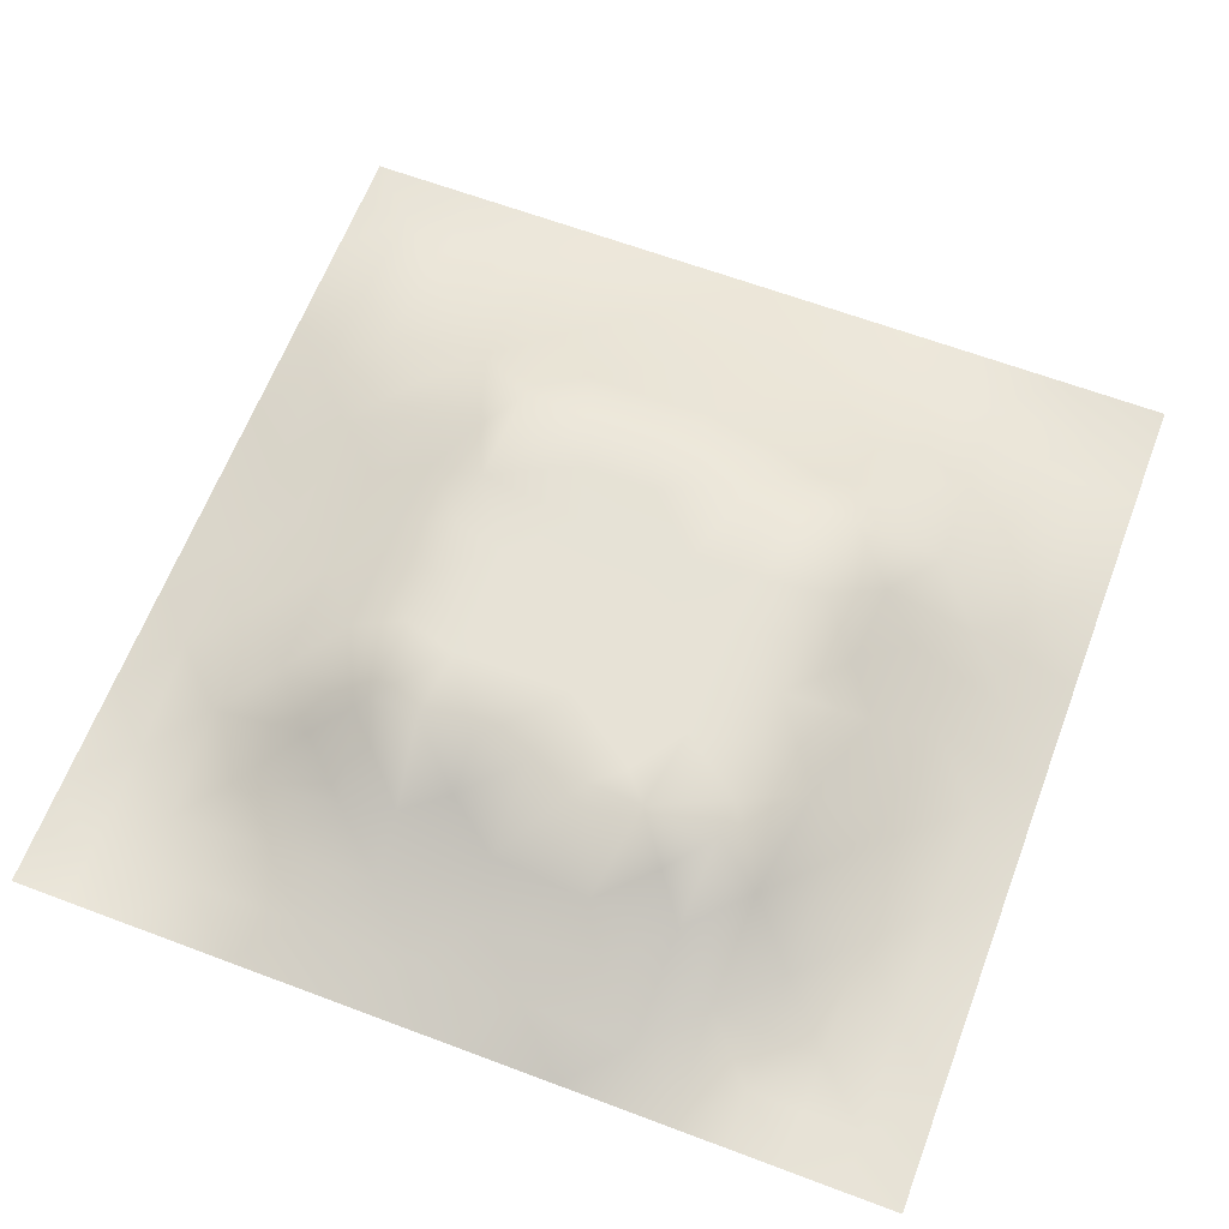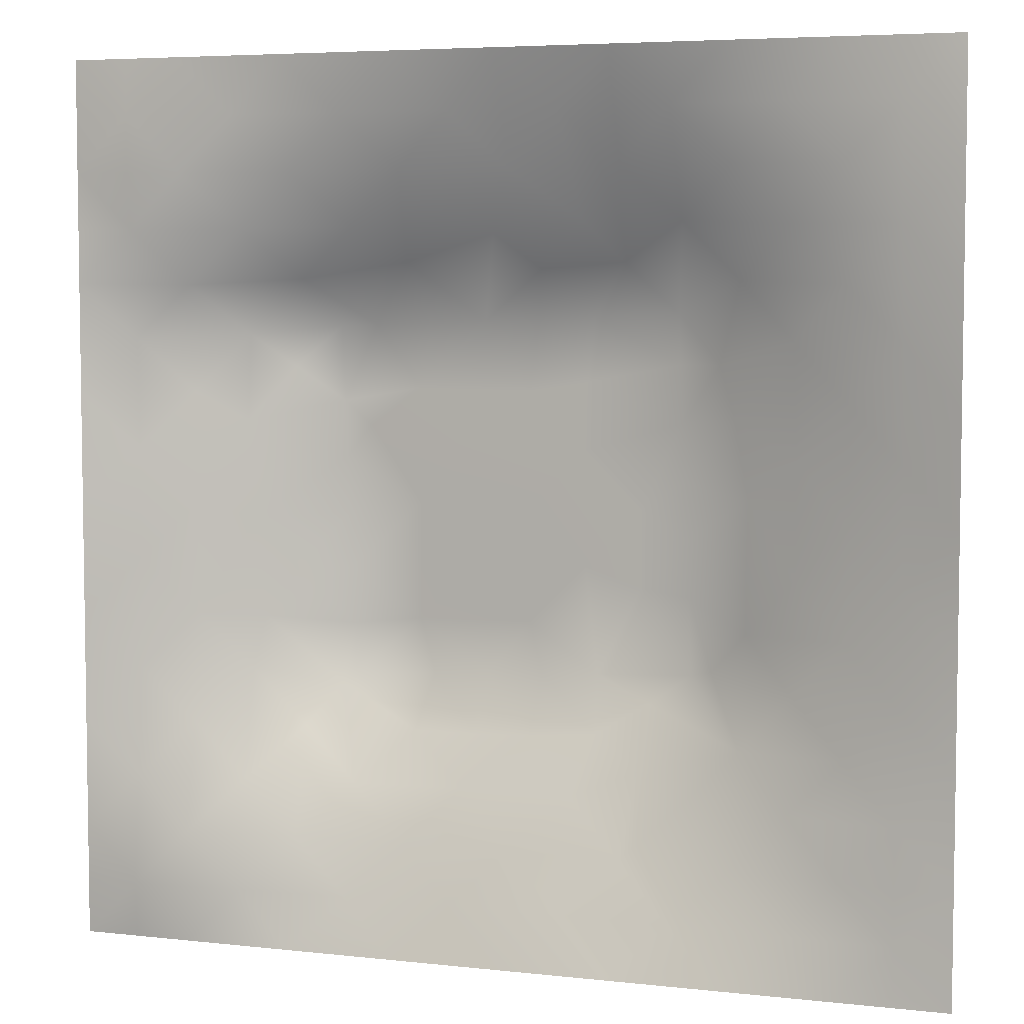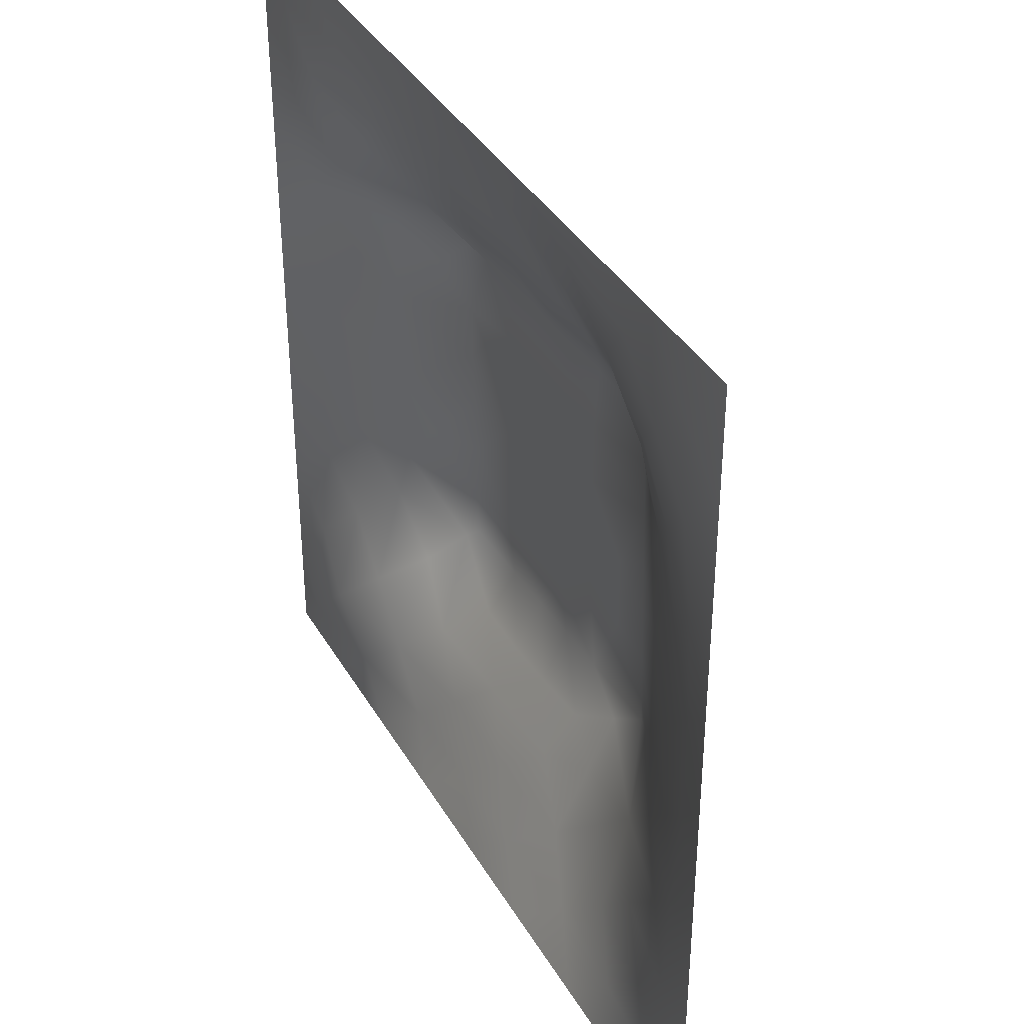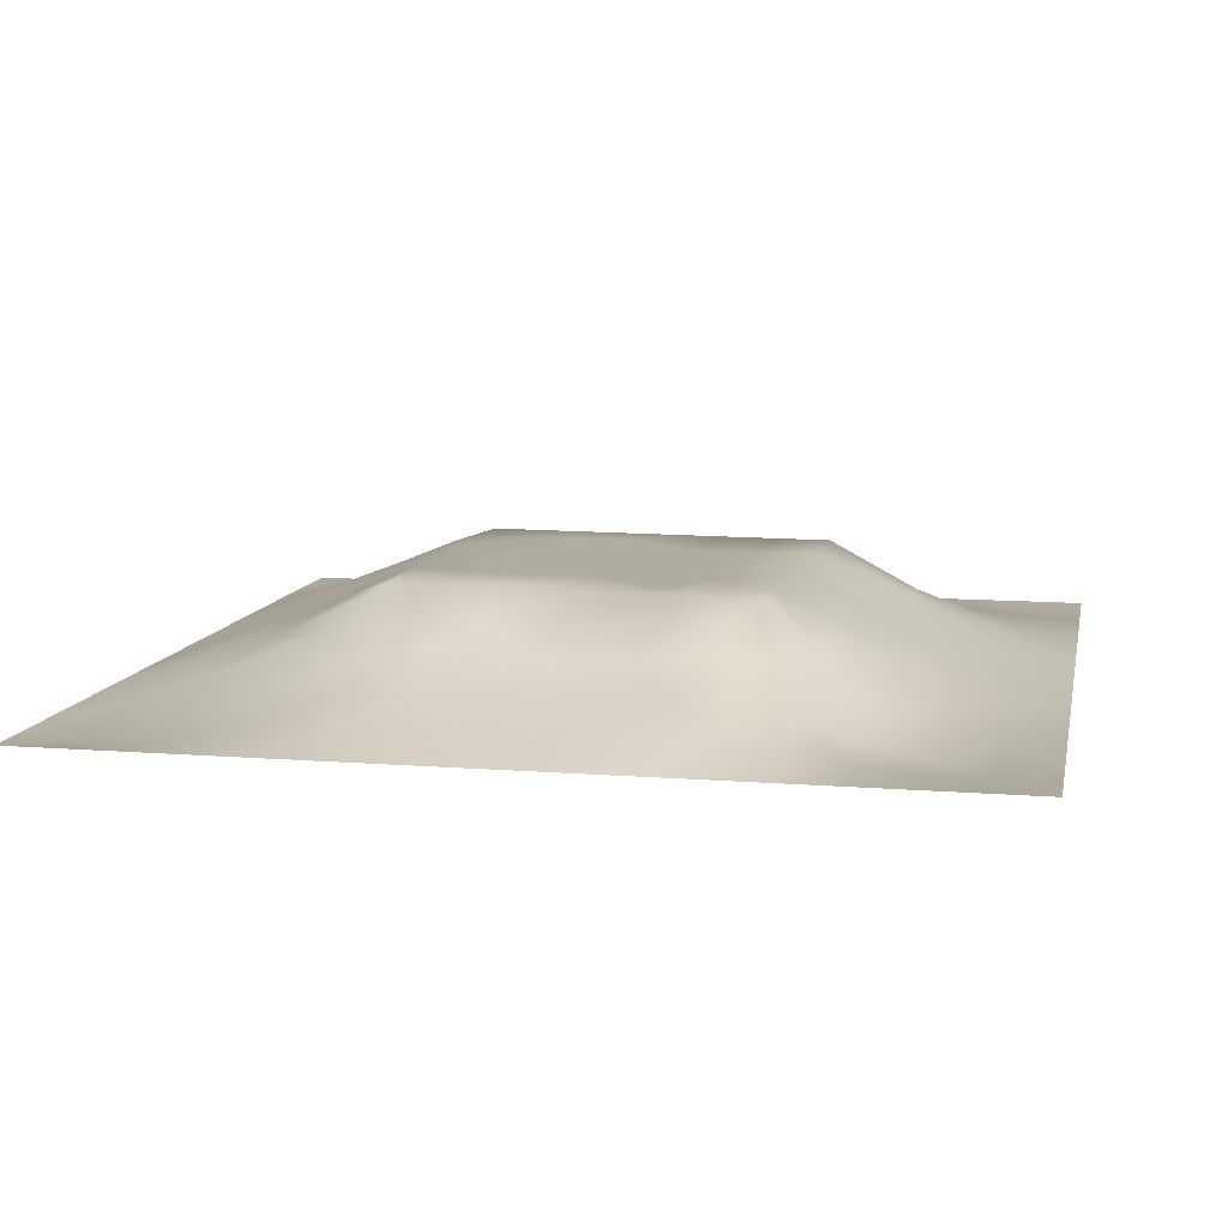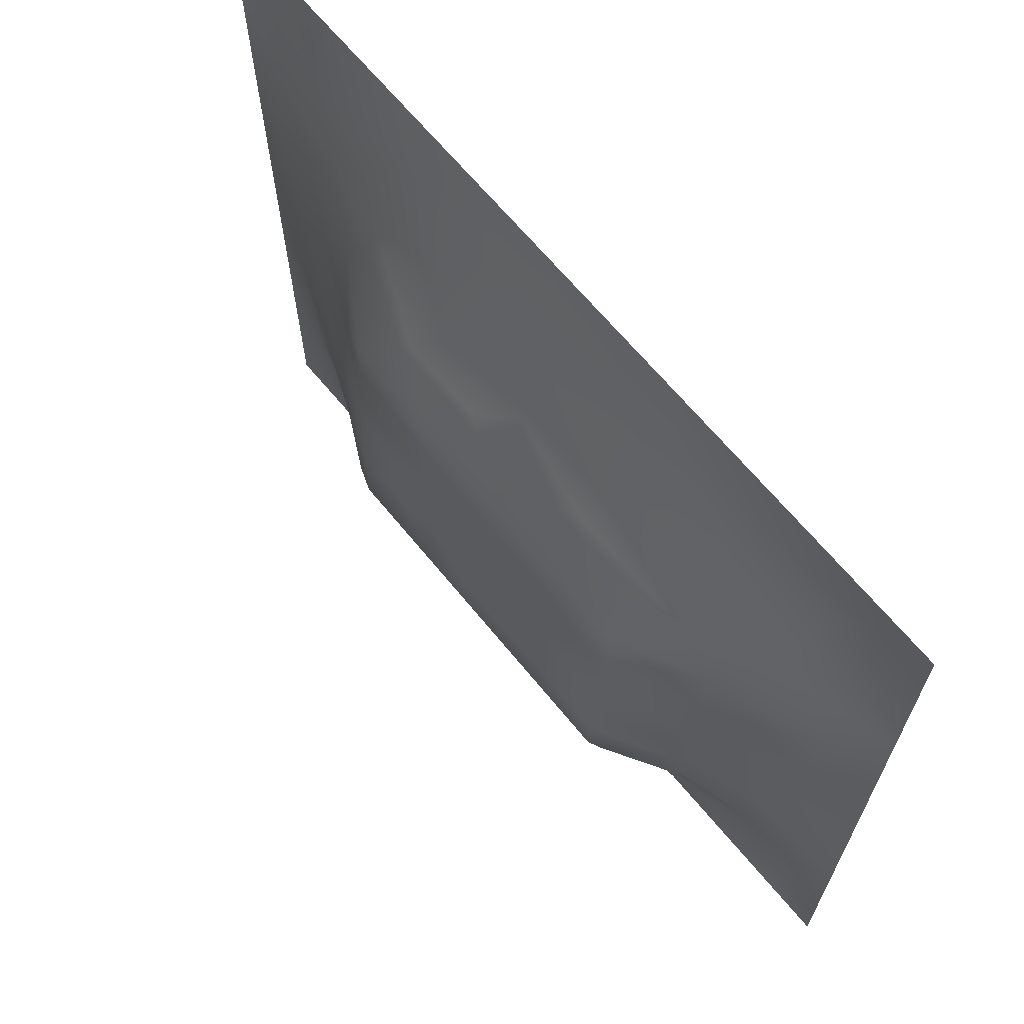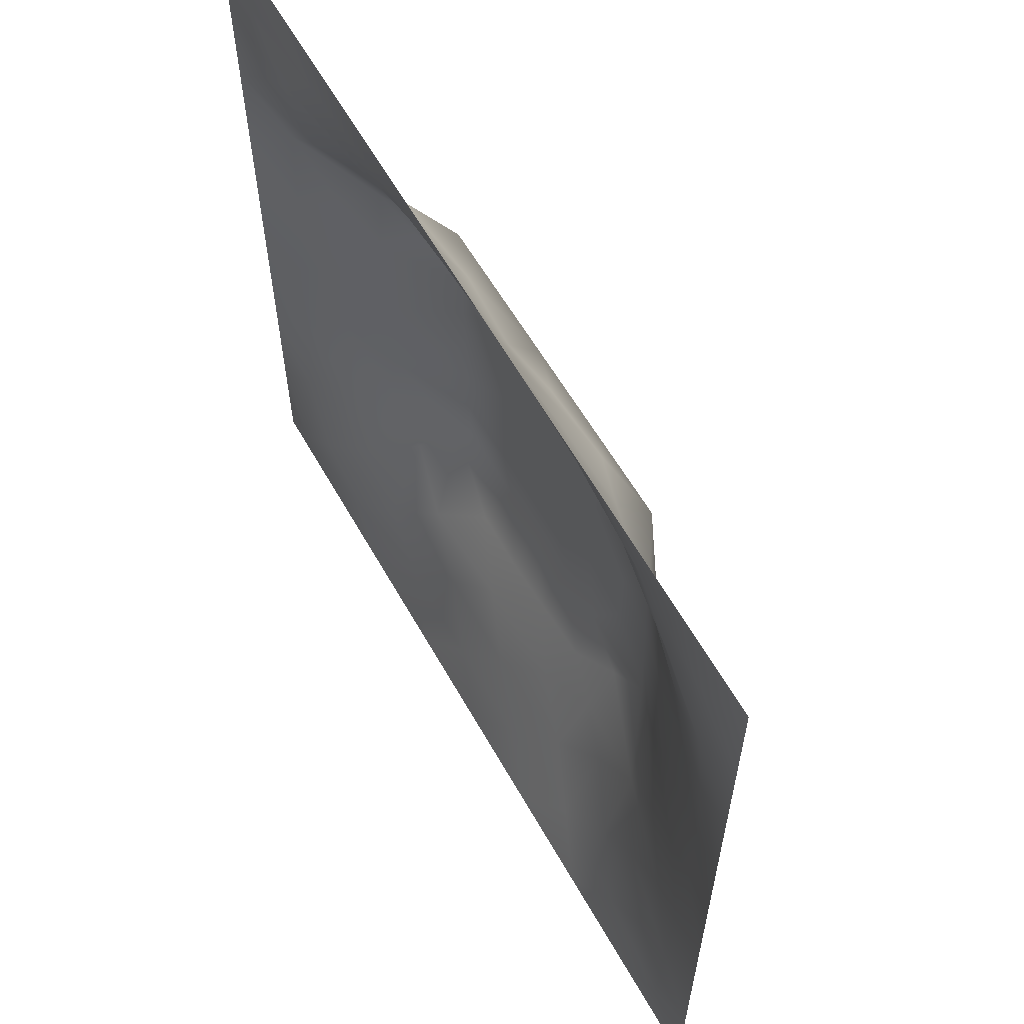
<metadata>
{"format":"obj","ext":"obj","renderer":"f3d","projection":"perspective","resolution":1024,"background":"white","views":[{"elev":63.8,"azim":110.8,"up":"+Z"},{"elev":5.4,"azim":-160.9,"up":"+Y"},{"elev":37.9,"azim":-117.2,"up":"+Y"},{"elev":10.2,"azim":101.4,"up":"+Z"},{"elev":67.7,"azim":50.1,"up":"+Y"},{"elev":61.8,"azim":-119.6,"up":"+Y"}]}
</metadata>
<code>
v -0 0 -0
v 1 0 -0
v -0 1 0
v 1 1 0
v 0.5005 0.5 0.1197
v -0 0.5 0
v 0.5 1 0
v 1 0.5 0
v 0.5 -0 0
v 0.247 0.7537 0.06707
v 0.7565 0.7551 0.07469
v 0.2461 0.2455 0.07022
v 0.7549 0.2455 0.07097
v 0.75 0 0
v 0.25 0 0
v 1 0.75 0
v 1 0.25 0
v 0.25 1 0
v 0.75 1 0
v 0 0.25 0
v 0 0.75 -0
v 0.3626 0.2136 0.08303
v 0.6323 0.7738 0.07991
v 1 0.9375 0
v 0.6845 0.7032 0.1199
v 0.8759 0.3746 0.04173
v 0.6255 0.1226 0.04373
v 0.6319 0.3684 0.12
v 0.8731 0.127 -0.001069
v 0.3742 0.1207 0.04834
v 0.1248 0.1242 0.01717
v 0.492 0.2446 0.0933
v 0.8786 0.627 0.04848
v 0.6318 0.6319 0.1199
v 0.8736 0.8726 -0.000811
v 0.3742 0.877 0.04324
v 0.2578 0.6026 0.09096
v 0.126 0.8742 0.007348
v 0.1239 0.6252 0.0392
v 0.6254 0.8744 0.03662
v 0.1236 0.3741 0.0398
v 0.2486 0.1209 0.04111
v 0.8758 0.7484 0.02698
v 0.8757 0.2497 0.02952
v 0.2497 0.8761 0.0302
v 0.7496 0.8727 0.02028
v 0.1237 0.2488 0.03212
v 0.1252 0.7499 0.02616
v 0.7242 0.6165 0.1199
v 0.1255 0.9371 0.002415
v 0.5526 0.7086 0.1199
v 0.8751 0.5008 0.04303
v 0.4248 0.7138 0.1199
v 0.2433 0.4536 0.0895
v 0 0.375 0
v 0.4995 0.8742 0.03928
v 0.5003 0.6309 0.1199
v 0.244 0.3707 0.09066
v 0.1232 0.4996 0.04377
v 0.3698 0.4996 0.1198
v 0.6294 0.2433 0.09261
v 0.4999 0.1242 0.04147
v 0.5004 0.3693 0.12
v 0 0.625 0
v 0 0.875 0
v 0 0.125 0
v 0.625 1 0
v 0.875 1 0
v 0.125 1 0
v 0.375 1 0
v 1 0.375 0
v 1 0.125 0
v 1 0.875 0
v 1 0.625 0
v 0.375 0 0
v 0.125 0 0
v 0.875 0 0
v 0.625 0 0
v 0.7493 0.1255 0.02415
v 0.6315 0.5002 0.1199
v 0.7191 0.4883 0.1199
v 0.06334 0.3124 0.01322
v 0.1845 0.436 0.06586
v 0.1849 0.3102 0.05777
v 0.06189 0.4373 0.02057
v 0.687 0.9356 0.009283
v 0.6896 0.813 0.05406
v 0.5623 0.9364 0.01677
v 0.06243 0.6873 0.01607
v 0.1855 0.6891 0.05526
v 0.06173 0.5624 0.02107
v 0.1878 0.9374 0.008898
v 0.1872 0.8131 0.03264
v 0.06293 0.9371 -0.003708
v 0.435 0.5653 0.1198
v 0.874 0.8099 0.01054
v 0.9375 0 -0
v 0.31 0.8169 0.06349
v 0.4373 0.9371 0.01878
v 0.9368 0.8112 0.003793
v 0.8136 0.8116 0.02981
v 0.937 0.9367 -0.002312
v 0.9375 1 0
v 0.5661 0.5658 0.1197
v 0.7164 0.4237 0.1199
v 0.8233 0.5945 0.06962
v 0.8206 0.6923 0.07341
v 0.9385 0.563 0.02367
v 0.4894 0.7112 0.1199
v 0.692 0.5888 0.1199
v 0.4349 0.4344 0.1197
v 0.1872 0.06116 0.01581
v 0.06263 0.06261 0.002363
v 0.1864 0.1854 0.03864
v 0.3122 0.05959 0.02492
v 0.31 0.1817 0.06654
v 0.4373 0.06215 0.02027
v 0.8116 0.06349 0.004131
v 0.9368 0.06309 -0.006979
v 0.5563 0.243 0.09161
v 0.5662 0.4344 0.1199
v 0.525 0.8047 0.06625
v 0.5634 0.1855 0.06445
v 0.6898 0.1844 0.05857
v 0.5625 0.06222 0.02004
v 0.9377 0.3127 0.01764
v 0.8166 0.3099 0.06277
v 0.9368 0.4378 0.0188
v 0.3126 0.9379 0.01741
v 0.4764 0.7661 0.08864
v 0.812 0.1881 0.02762
v 0.8041 0.3701 0.07177
v 0.6875 0.06108 0.02093
v 0.06306 0.125 0.003804
v 0.937 0.1879 0.007275
v 0.4363 0.1843 0.06661
v 0.06313 0.1875 0.007721
v 0.3828 0.7735 0.0918
v 0.9417 0.688 0.02759
v 0.7132 0.3594 0.1199
v 0.06341 0.8118 0.004751
v 0.8118 0.9361 0.003677
v 0.1843 0.5631 0.06631
v 0.7743 0.6557 0.09484
v 0.3262 0.6613 0.1199
v 0.7116 0.3021 0.1199
v 0.3122 0.3184 0.1199
v 0.7278 0.7016 0.1199
v 0.3284 0.7178 0.1199
v 0.4862 0.3114 0.1199
v 0.3157 0.4043 0.1199
v 0.2875 0.3243 0.1116
v 0.3236 0.5972 0.1199
v 0.7244 0.2901 0.11
v 0.9368 0.8737 -0.002654
v 0.4332 0.641 0.1198
v 0.2759 0.6622 0.09715
v 0.7215 0.5529 0.1199
v 0.6173 0.706 0.1199
v 0.3184 0.4689 0.1199
v 0.4206 0.3141 0.1199
v 0.3581 0.2851 0.112
v 0.5496 0.3088 0.1199
v 0.321 0.5324 0.1199
v 0.4157 0.2505 0.09519
v 0.424 0.8191 0.06924
v 0.8151 0.4819 0.06923
v 1 0.0625 -0
v 0.3699 0.4135 0.1199
v 0.7726 0.4225 0.09042
v 0.2413 0.5153 0.0877
v 0.6149 0.3061 0.1199
v 1 0.8125 0
v 0.0625 0 -0
f 56 99 166
f 112 31 113
f 170 132 167
f 26 167 132
f 38 141 93
f 160 54 151
f 83 41 58
f 36 166 99
f 84 47 12
f 72 17 135
f 11 25 148
f 80 110 104
f 115 112 15
f 163 172 28
f 114 42 12
f 76 112 113
f 58 151 54
f 15 112 76
f 115 15 75
f 20 137 82
f 88 56 40
f 148 25 49
f 22 30 136
f 47 82 137
f 47 84 82
f 165 22 136
f 21 64 89
f 83 58 54
f 57 95 104
f 116 30 22
f 42 112 115
f 117 62 30
f 140 105 28
f 155 100 73
f 129 70 18
f 63 28 121
f 165 162 22
f 114 31 42
f 150 165 32
f 37 153 157
f 164 153 37
f 149 138 98
f 61 172 120
f 139 16 43
f 32 165 136
f 143 39 59
f 51 159 23
f 142 46 35
f 78 125 9
f 121 80 5
f 60 95 153
f 144 107 148
f 9 125 117
f 130 53 109
f 162 165 161
f 64 91 89
f 60 169 111
f 50 92 69
f 63 161 150
f 25 159 34
f 81 170 167
f 25 34 49
f 84 152 58
f 51 109 57
f 34 159 51
f 11 148 107
f 5 104 95
f 23 87 40
f 38 94 141
f 29 119 135
f 72 135 119
f 84 12 152
f 100 43 16
f 13 154 124
f 14 118 133
f 56 122 40
f 65 141 94
f 20 66 137
f 55 20 82
f 59 91 85
f 65 21 141
f 6 85 91
f 114 12 47
f 173 73 100
f 3 65 94
f 55 82 85
f 92 18 69
f 124 154 61
f 127 44 26
f 167 106 158
f 126 26 44
f 106 167 52
f 157 90 37
f 124 79 13
f 101 11 43
f 81 167 158
f 58 152 151
f 164 171 160
f 155 35 100
f 156 145 153
f 162 12 22
f 116 22 12
f 118 29 79
f 40 86 88
f 149 98 10
f 131 79 29
f 26 128 52
f 23 11 87
f 97 119 77
f 145 53 149
f 16 173 100
f 169 151 147
f 168 72 119
f 169 60 160
f 45 98 129
f 36 129 98
f 164 160 60
f 122 130 51
f 163 120 172
f 169 147 161
f 23 25 11
f 96 100 35
f 1 174 113
f 25 23 159
f 48 141 89
f 21 89 141
f 49 144 148
f 109 51 130
f 6 91 64
f 63 111 161
f 32 136 123
f 6 55 85
f 154 127 132
f 155 102 35
f 143 90 39
f 102 155 73
f 110 49 34
f 160 151 169
f 107 144 106
f 111 169 161
f 87 46 40
f 144 49 106
f 111 63 5
f 150 161 165
f 125 27 62
f 84 58 41
f 37 90 143
f 37 143 171
f 97 2 119
f 157 10 90
f 92 38 45
f 49 158 106
f 145 157 153
f 34 51 57
f 119 29 118
f 90 48 39
f 105 170 81
f 110 80 158
f 156 57 109
f 156 53 145
f 44 127 131
f 93 45 38
f 123 62 27
f 5 95 111
f 95 57 156
f 163 150 32
f 60 111 95
f 133 79 27
f 124 27 79
f 146 172 61
f 34 57 104
f 145 149 157
f 9 117 75
f 78 133 125
f 42 115 116
f 95 156 153
f 30 115 117
f 10 98 93
f 83 54 171
f 96 43 100
f 37 171 164
f 77 119 118
f 94 69 3
f 45 93 98
f 91 59 39
f 75 117 115
f 138 149 53
f 112 42 31
f 63 163 28
f 163 63 150
f 167 26 52
f 136 30 62
f 99 70 36
f 154 132 140
f 80 104 5
f 27 124 123
f 30 116 115
f 53 130 138
f 120 123 61
f 43 107 139
f 81 158 80
f 61 123 124
f 33 52 108
f 166 36 138
f 139 33 108
f 99 56 7
f 33 106 52
f 83 59 41
f 98 138 36
f 103 68 102
f 107 106 33
f 88 7 56
f 158 49 110
f 46 87 101
f 89 39 48
f 166 138 130
f 116 12 42
f 140 170 105
f 149 10 157
f 54 160 171
f 154 140 146
f 140 132 170
f 135 44 29
f 74 139 108
f 4 103 102
f 7 70 99
f 131 29 44
f 90 10 48
f 68 142 102
f 19 86 142
f 142 35 102
f 92 50 38
f 31 134 113
f 46 142 86
f 107 43 11
f 56 166 122
f 11 101 87
f 129 36 70
f 105 81 80
f 41 82 84
f 48 93 141
f 122 51 23
f 66 1 113
f 113 134 66
f 2 168 119
f 131 13 79
f 47 137 114
f 31 114 137
f 67 7 88
f 19 67 86
f 68 19 142
f 93 48 10
f 161 147 162
f 24 4 102
f 73 24 102
f 41 85 82
f 74 16 139
f 8 74 108
f 33 139 107
f 8 108 128
f 86 40 46
f 146 28 172
f 96 35 101
f 121 5 63
f 52 128 108
f 128 71 8
f 85 41 59
f 50 94 38
f 126 17 71
f 62 117 125
f 26 126 128
f 39 89 91
f 71 128 126
f 132 127 26
f 44 135 126
f 174 76 113
f 171 143 83
f 43 96 101
f 27 125 133
f 101 35 46
f 62 123 136
f 146 61 154
f 66 134 137
f 17 126 135
f 79 133 118
f 67 88 86
f 34 104 110
f 120 163 32
f 134 31 137
f 77 118 14
f 60 153 164
f 18 92 129
f 59 83 143
f 14 133 78
f 13 131 127
f 154 13 127
f 45 129 92
f 121 28 80
f 28 105 80
f 94 50 69
f 109 53 156
f 140 28 146
f 147 151 152
f 130 122 166
f 123 120 32
f 122 23 40
f 162 147 12
f 152 12 147

</code>
